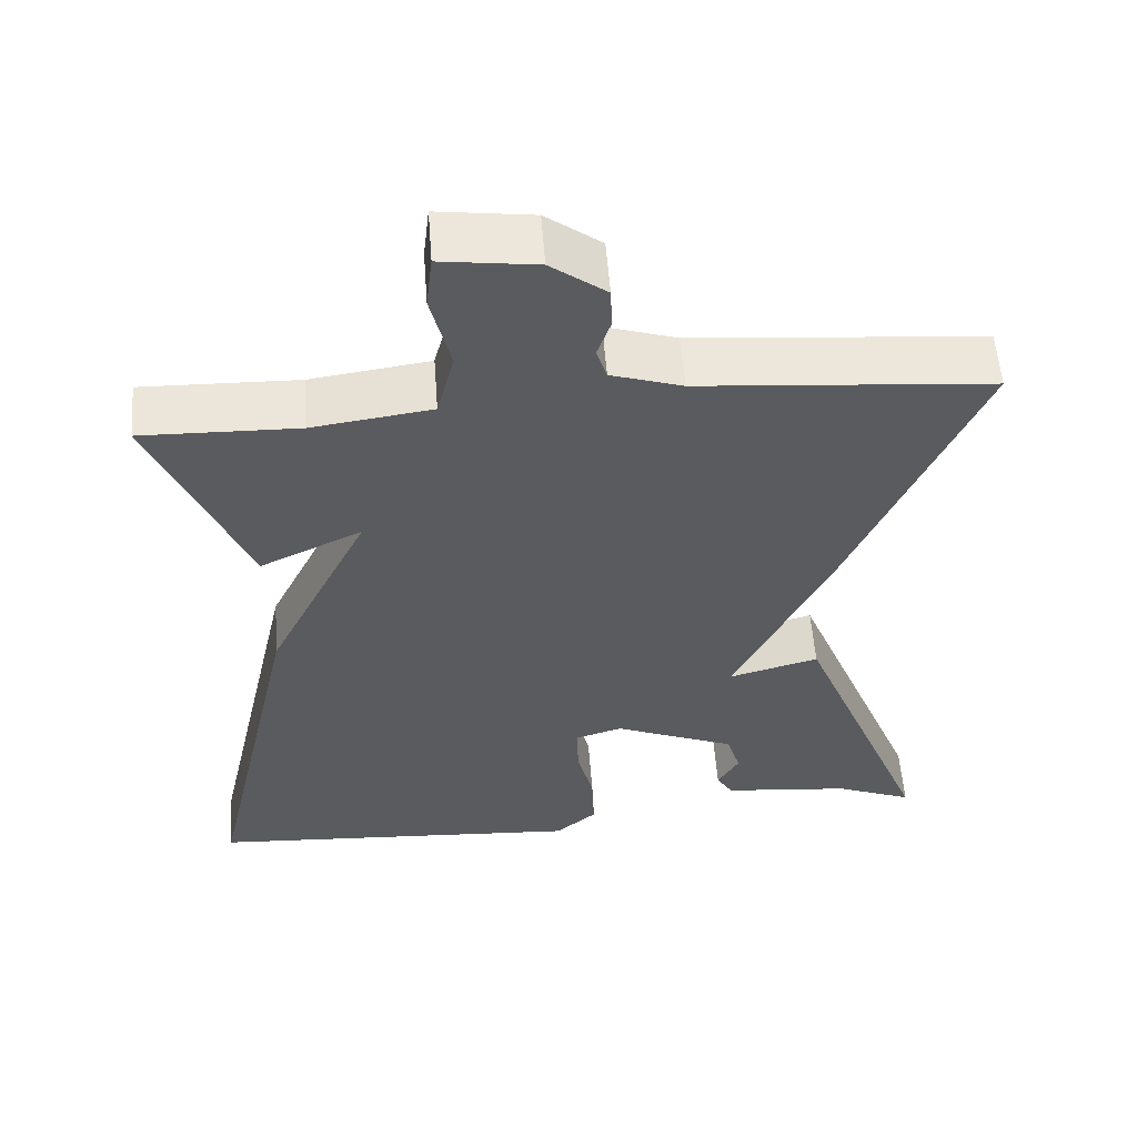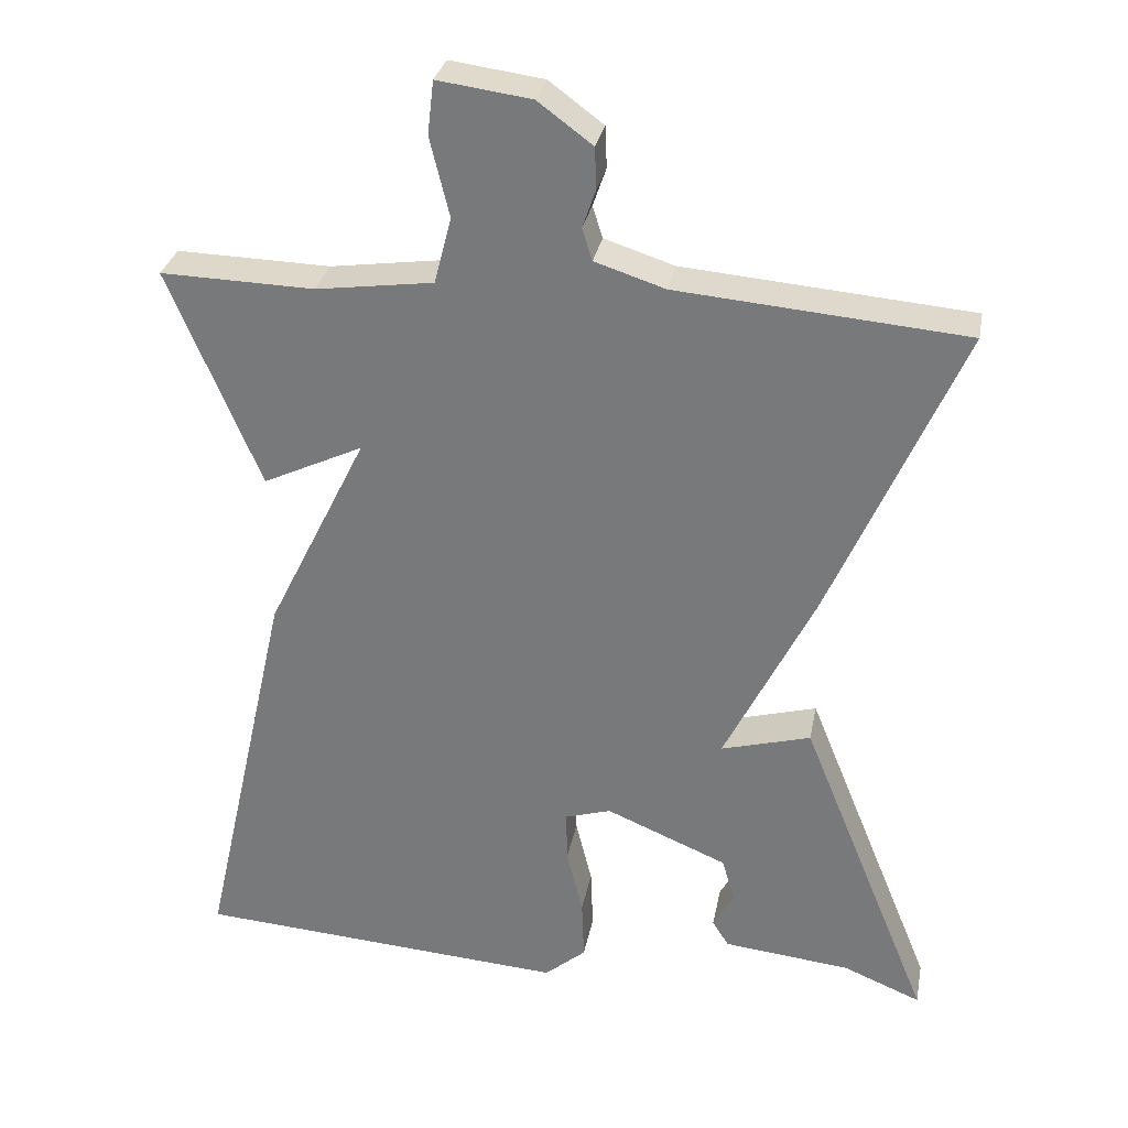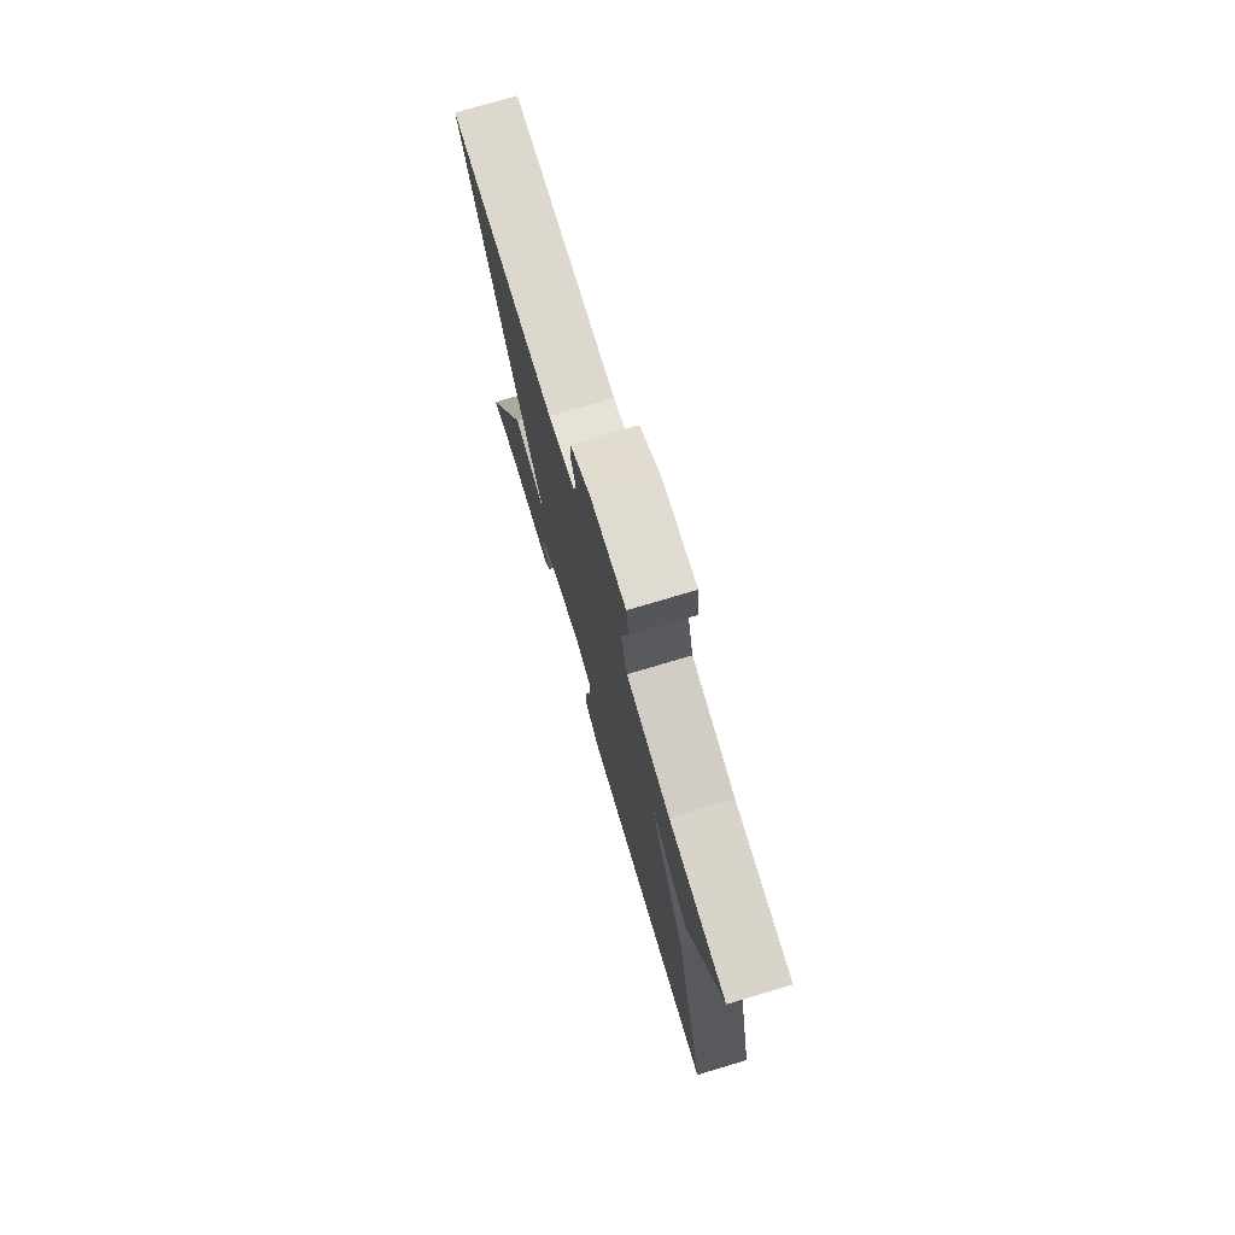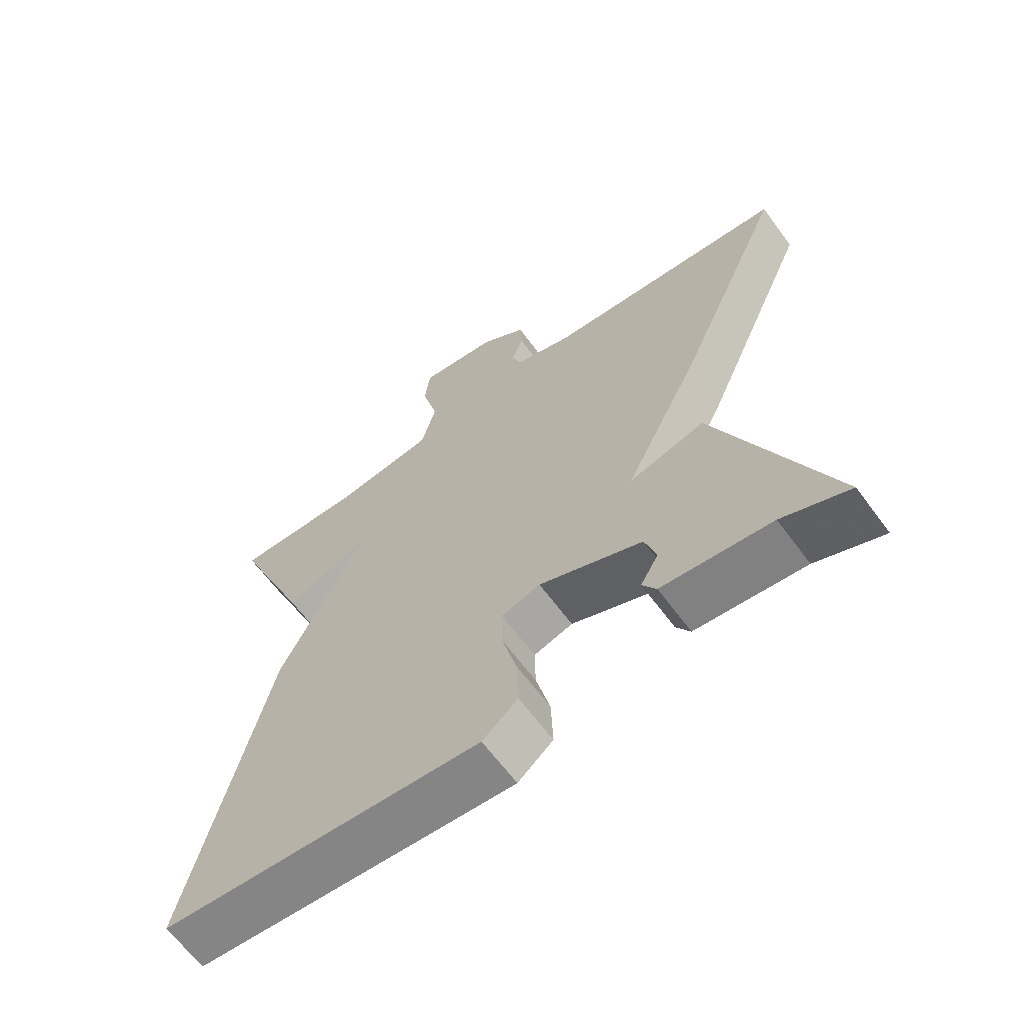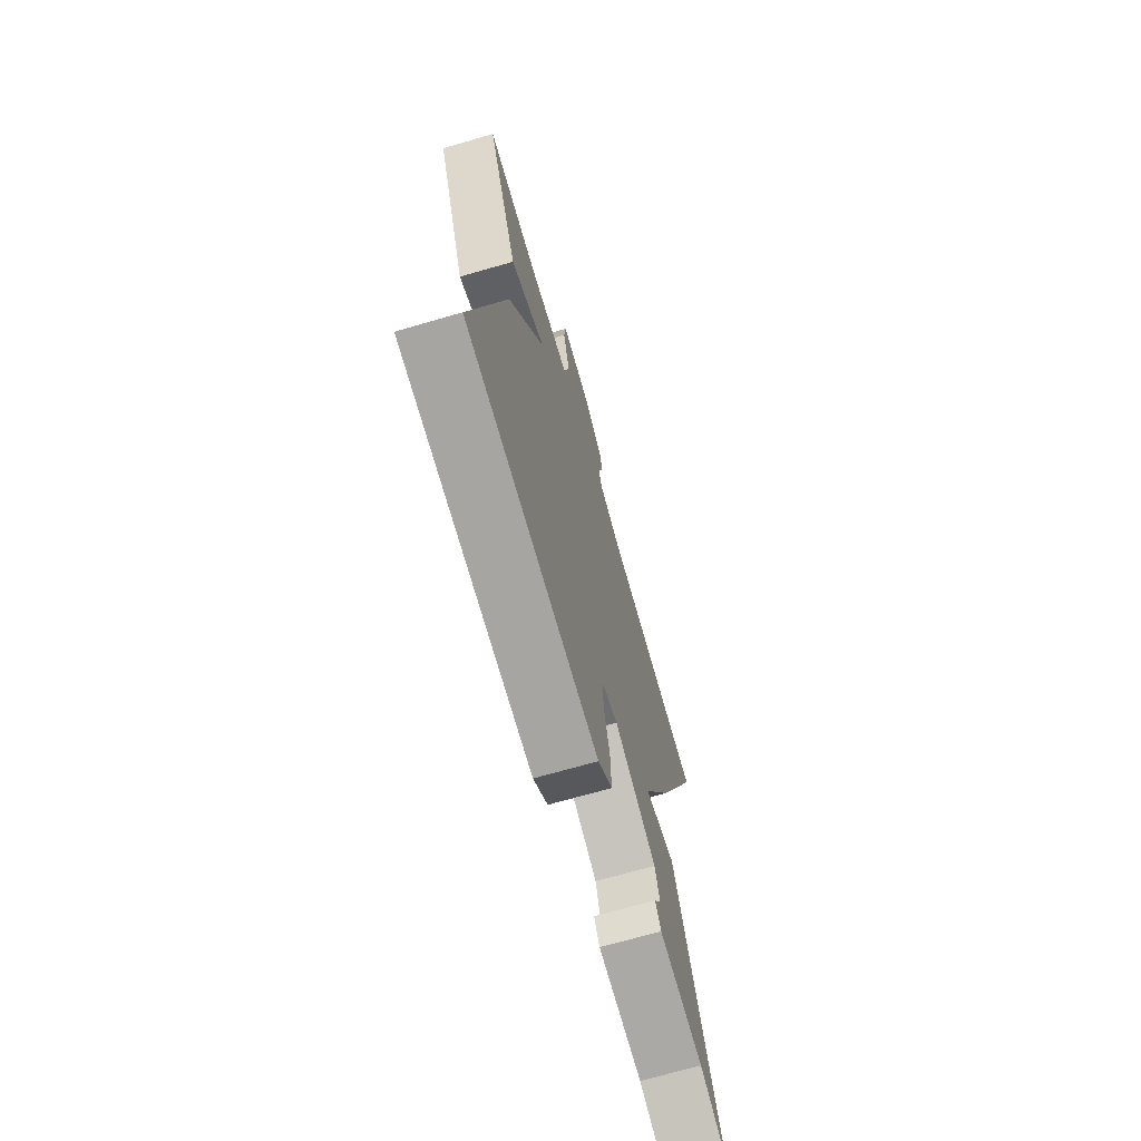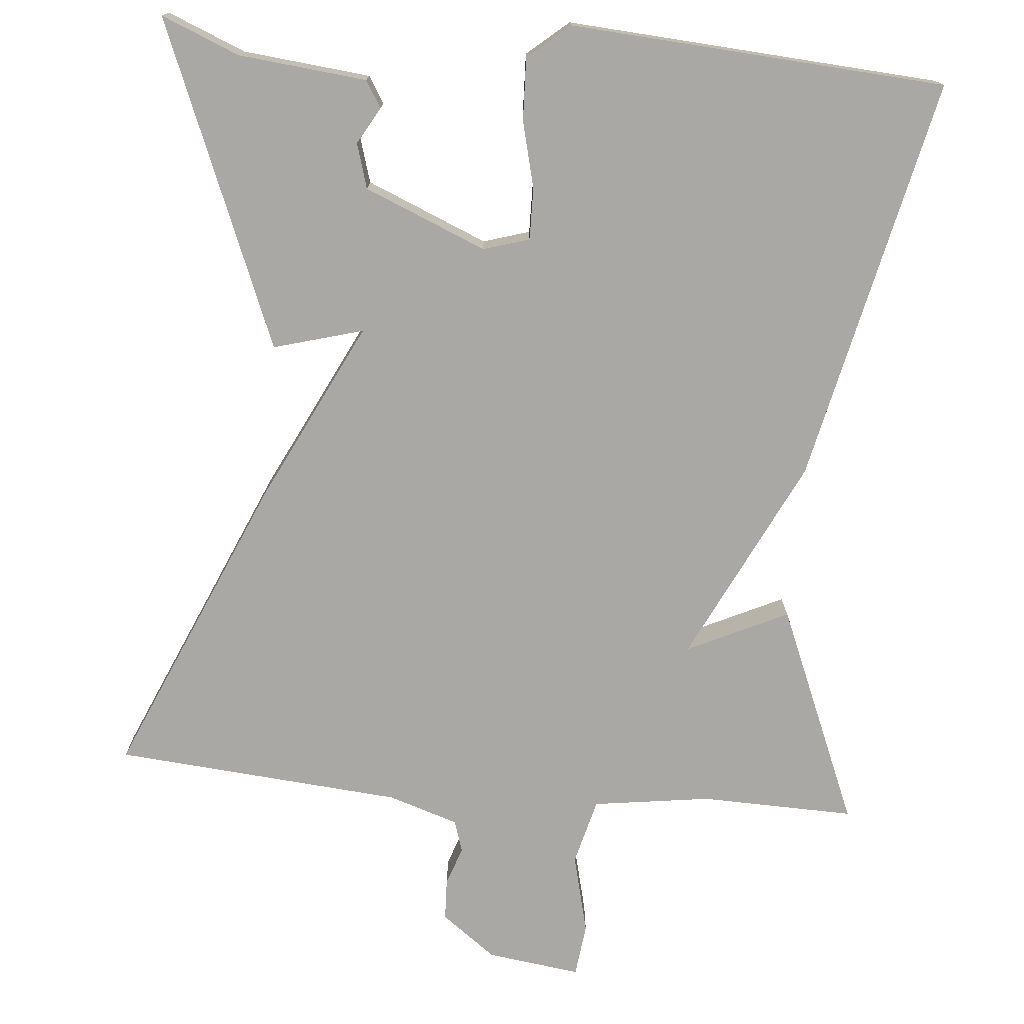
<metadata>
{"format":"obj","ext":"obj","renderer":"f3d","projection":"perspective","resolution":1024,"background":"white","views":[{"elev":56.4,"azim":-4.3,"up":"+Z"},{"elev":30.5,"azim":10.8,"up":"+Z"},{"elev":76.4,"azim":-106.5,"up":"+Z"},{"elev":-64.5,"azim":36.5,"up":"+Z"},{"elev":-70.2,"azim":-73.9,"up":"+Z"},{"elev":-75.2,"azim":175.0,"up":"+Y"}]}
</metadata>
<code>
v -0.5 0.07 0.5
v -0.303 0.07 0.495
v -0.152 0.07 0.516
v -0.13 0.07 0.601
v -0.155 0.07 0.703
v -0.147 0.07 0.771
v -0.027 0.07 0.755
v 0.043 0.07 0.703
v 0.045 0.07 0.65
v 0.028 0.07 0.601
v 0.041 0.07 0.56
v 0.131 0.07 0.531
v 0.5 0.07 0.5
v 0.332 0.07 0.114
v 0.217 0.07 -0.118
v 0.332 0.07 -0.086
v 0.5 0.07 -0.5
v 0.4 0.07 -0.459
v 0.236 0.07 -0.442
v 0.215 0.07 -0.408
v 0.242 0.07 -0.361
v 0.225 0.07 -0.304
v 0.069 0.07 -0.239
v 0.01 0.07 -0.257
v 0.011 0.07 -0.323
v 0.032 0.07 -0.408
v 0.035 0.07 -0.488
v -0.018 0.07 -0.533
v -0.5 0.07 -0.5
v -0.383 0.07 0.02
v -0.254 0.07 0.281
v -0.383 0.07 0.22
v -0.5 0 0.5
v -0.303 0 0.495
v -0.152 0 0.516
v -0.13 0 0.601
v -0.155 0 0.703
v -0.147 0 0.771
v -0.027 0 0.755
v 0.043 0 0.703
v 0.045 0 0.65
v 0.028 0 0.601
v 0.041 0 0.56
v 0.131 0 0.531
v 0.5 0 0.5
v 0.332 0 0.114
v 0.217 0 -0.118
v 0.332 0 -0.086
v 0.5 0 -0.5
v 0.4 0 -0.459
v 0.236 0 -0.442
v 0.215 0 -0.408
v 0.242 0 -0.361
v 0.225 0 -0.304
v 0.069 0 -0.239
v 0.01 0 -0.257
v 0.011 0 -0.323
v 0.032 0 -0.408
v 0.035 0 -0.488
v -0.018 0 -0.533
v -0.5 0 -0.5
v -0.383 0 0.02
v -0.254 0 0.281
v -0.383 0 0.22
f 31 32 1 2
f 29 30 31
f 28 29 31
f 27 28 31
f 26 27 31
f 25 26 31
f 31 2 3
f 25 31 3
f 24 25 3
f 23 24 3 4
f 22 23 4
f 18 19 20 21
f 18 21 22
f 17 18 22
f 16 17 22
f 15 16 22
f 12 13 14 15
f 15 22 4
f 12 15 4
f 11 12 4
f 8 9 10
f 7 8 10
f 6 7 10
f 5 6 10
f 4 5 10
f 4 10 11
f 34 33 64 63
f 63 62 61
f 63 61 60
f 63 60 59
f 63 59 58
f 63 58 57
f 35 34 63
f 35 63 57
f 35 57 56
f 36 35 56 55
f 36 55 54
f 53 52 51 50
f 54 53 50
f 54 50 49
f 54 49 48
f 54 48 47
f 47 46 45 44
f 36 54 47
f 36 47 44
f 36 44 43
f 42 41 40
f 42 40 39
f 42 39 38
f 42 38 37
f 42 37 36
f 43 42 36
f 1 33 34 2
f 2 34 35 3
f 3 35 36 4
f 4 36 37 5
f 5 37 38 6
f 6 38 39 7
f 7 39 40 8
f 8 40 41 9
f 9 41 42 10
f 10 42 43 11
f 11 43 44 12
f 12 44 45 13
f 13 45 46 14
f 14 46 47 15
f 15 47 48 16
f 16 48 49 17
f 17 49 50 18
f 18 50 51 19
f 19 51 52 20
f 20 52 53 21
f 21 53 54 22
f 22 54 55 23
f 23 55 56 24
f 24 56 57 25
f 25 57 58 26
f 26 58 59 27
f 27 59 60 28
f 28 60 61 29
f 29 61 62 30
f 30 62 63 31
f 31 63 64 32
f 32 64 33 1

</code>
